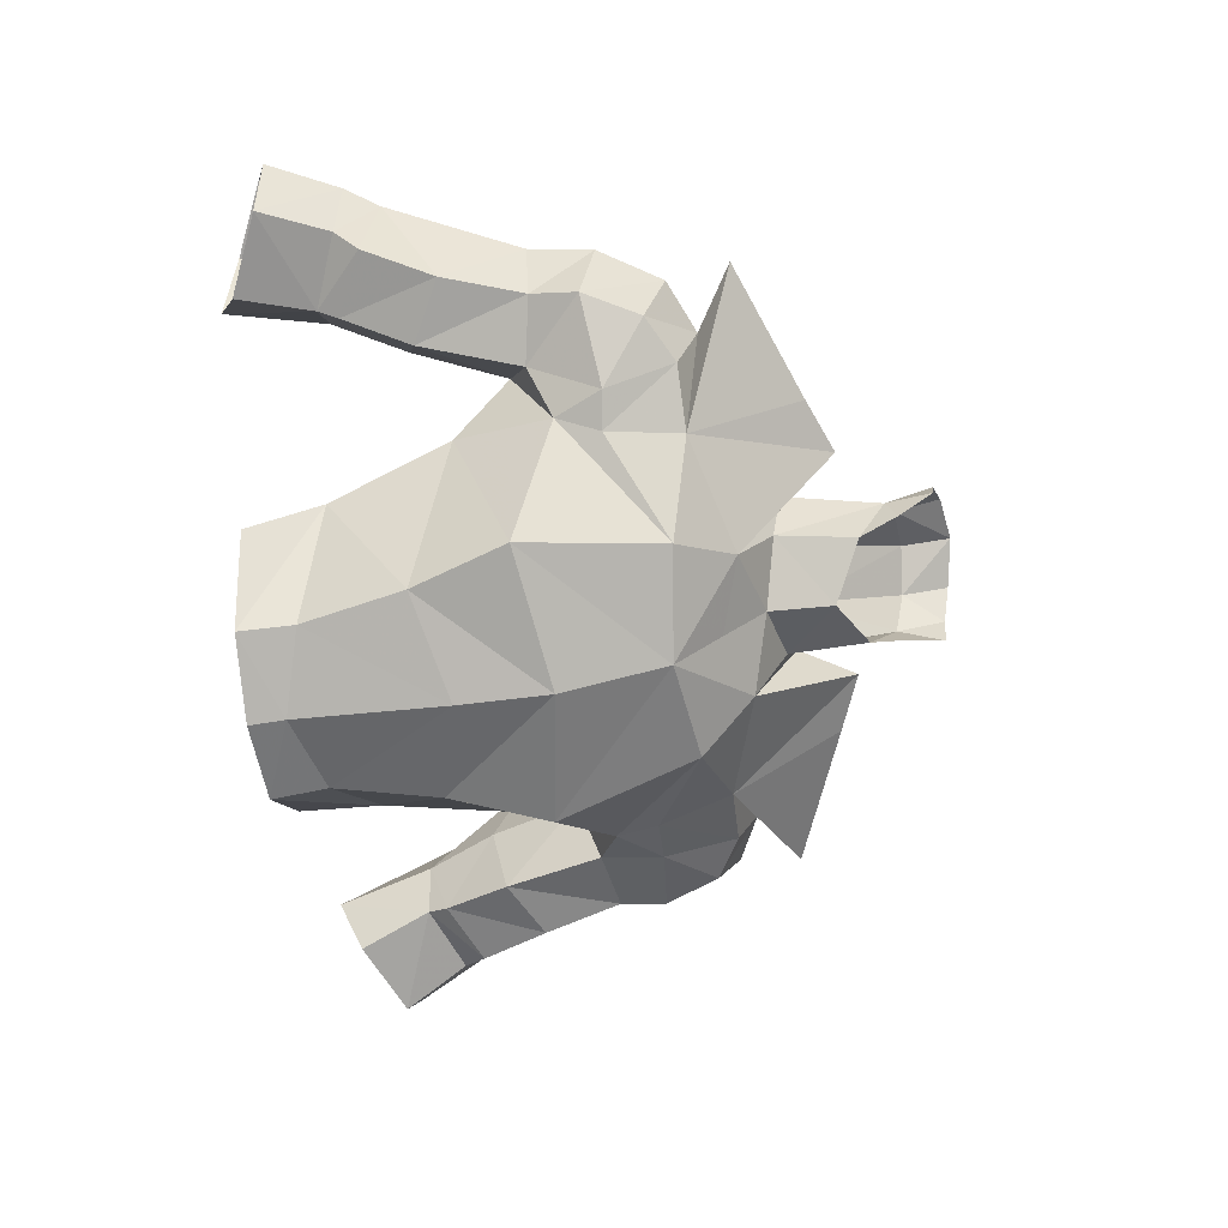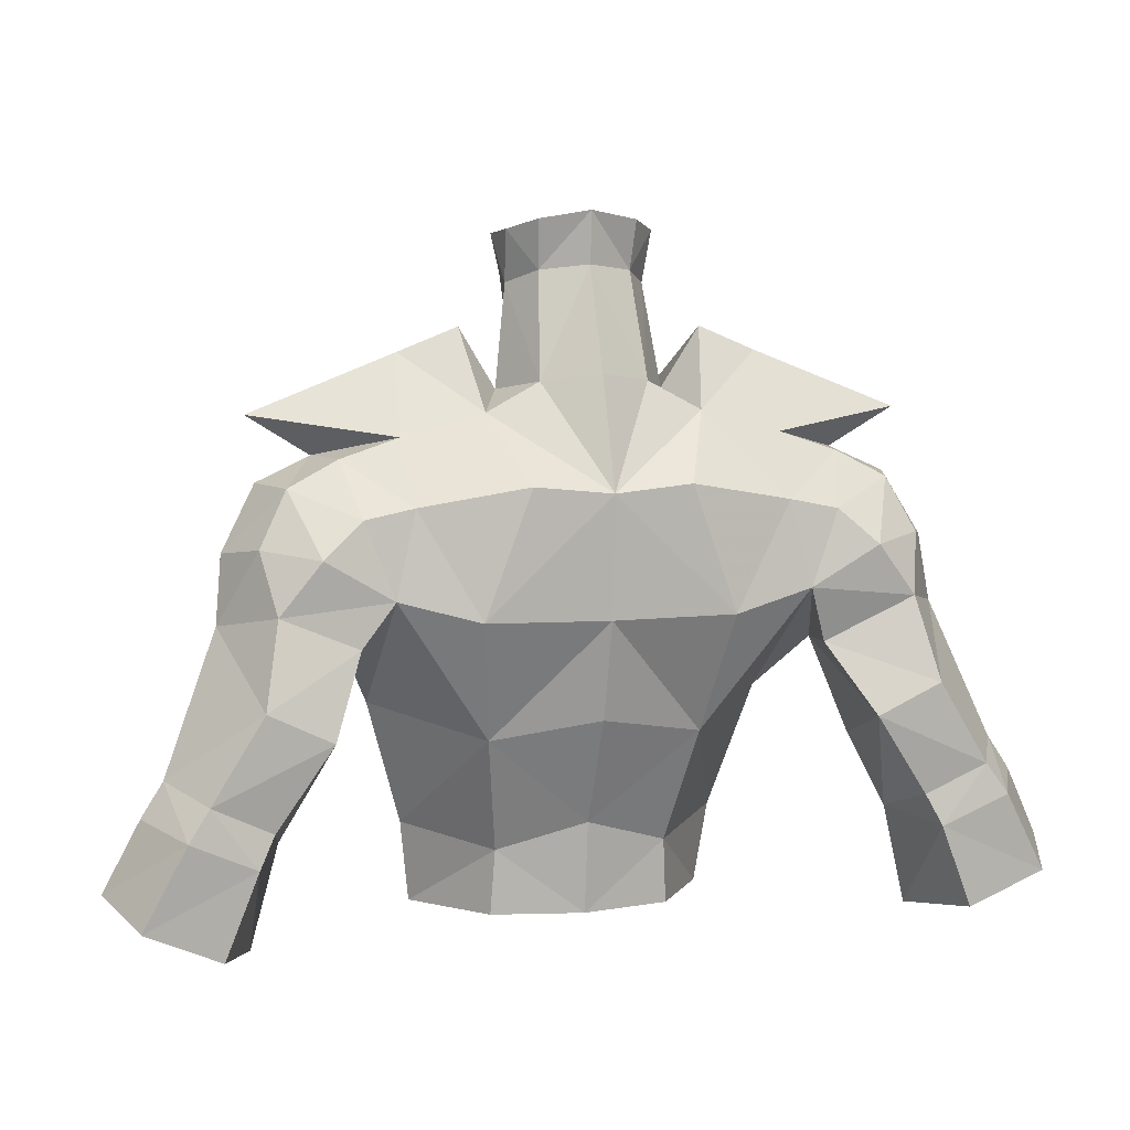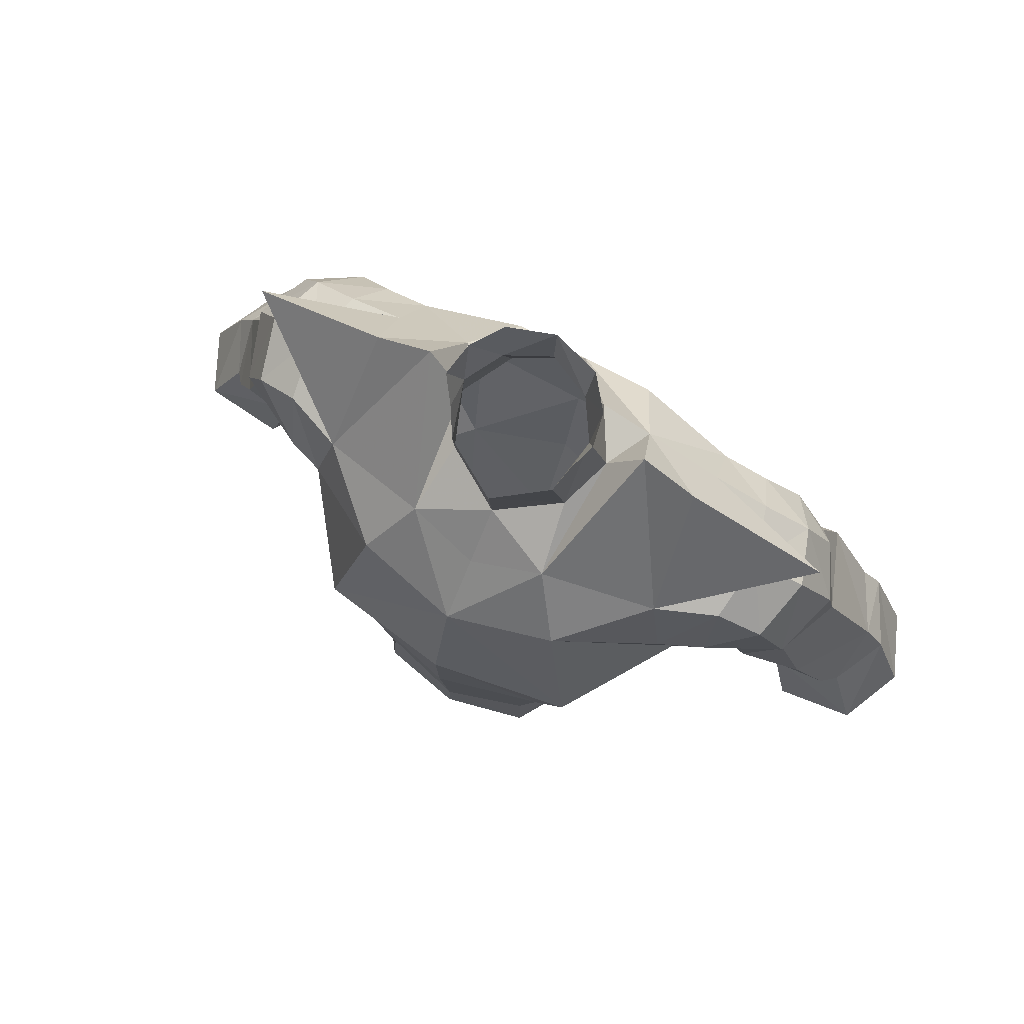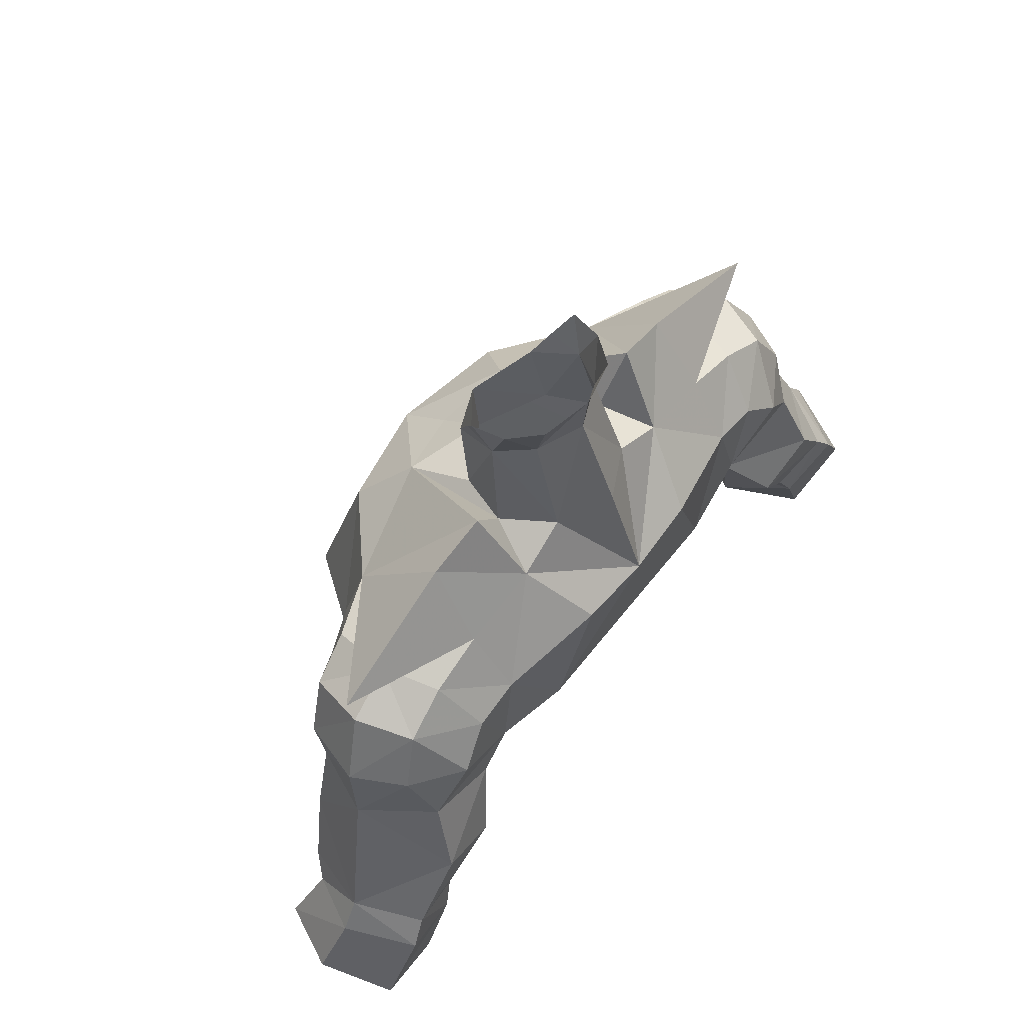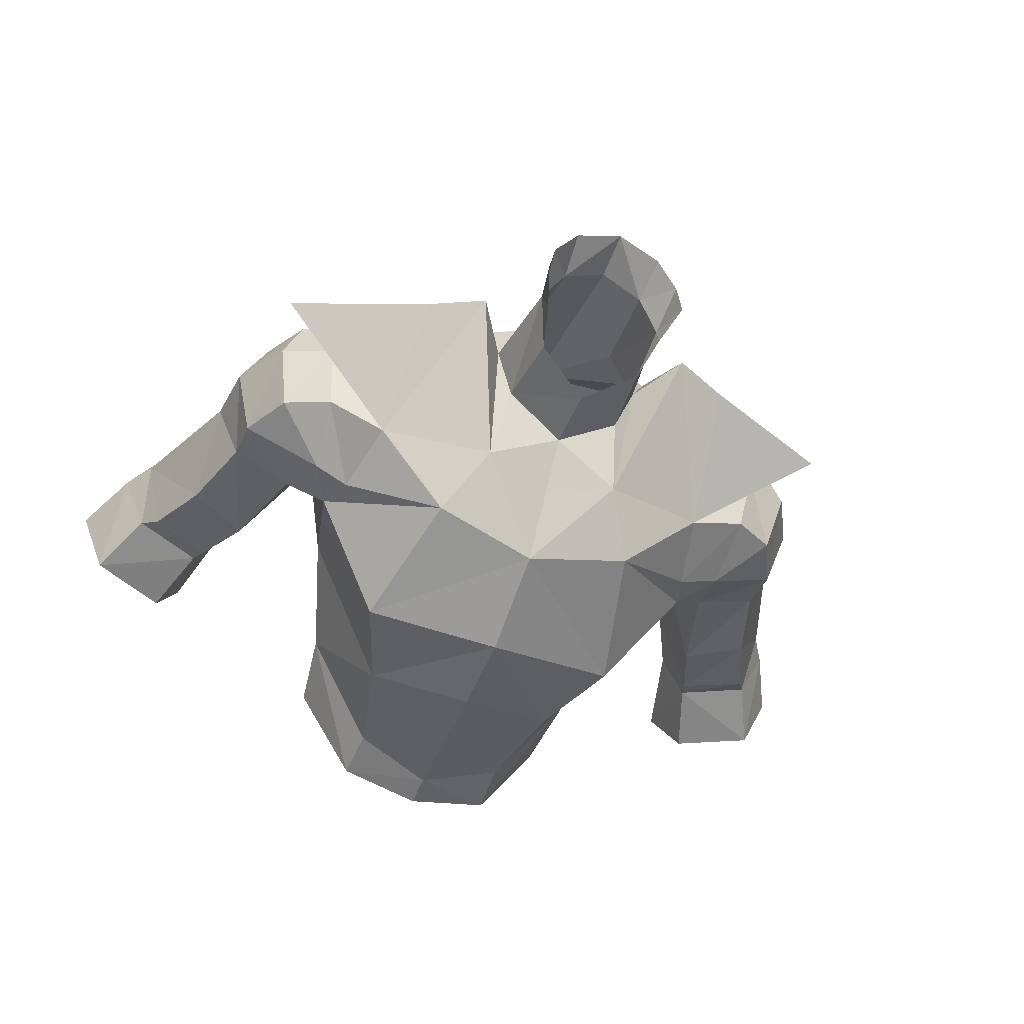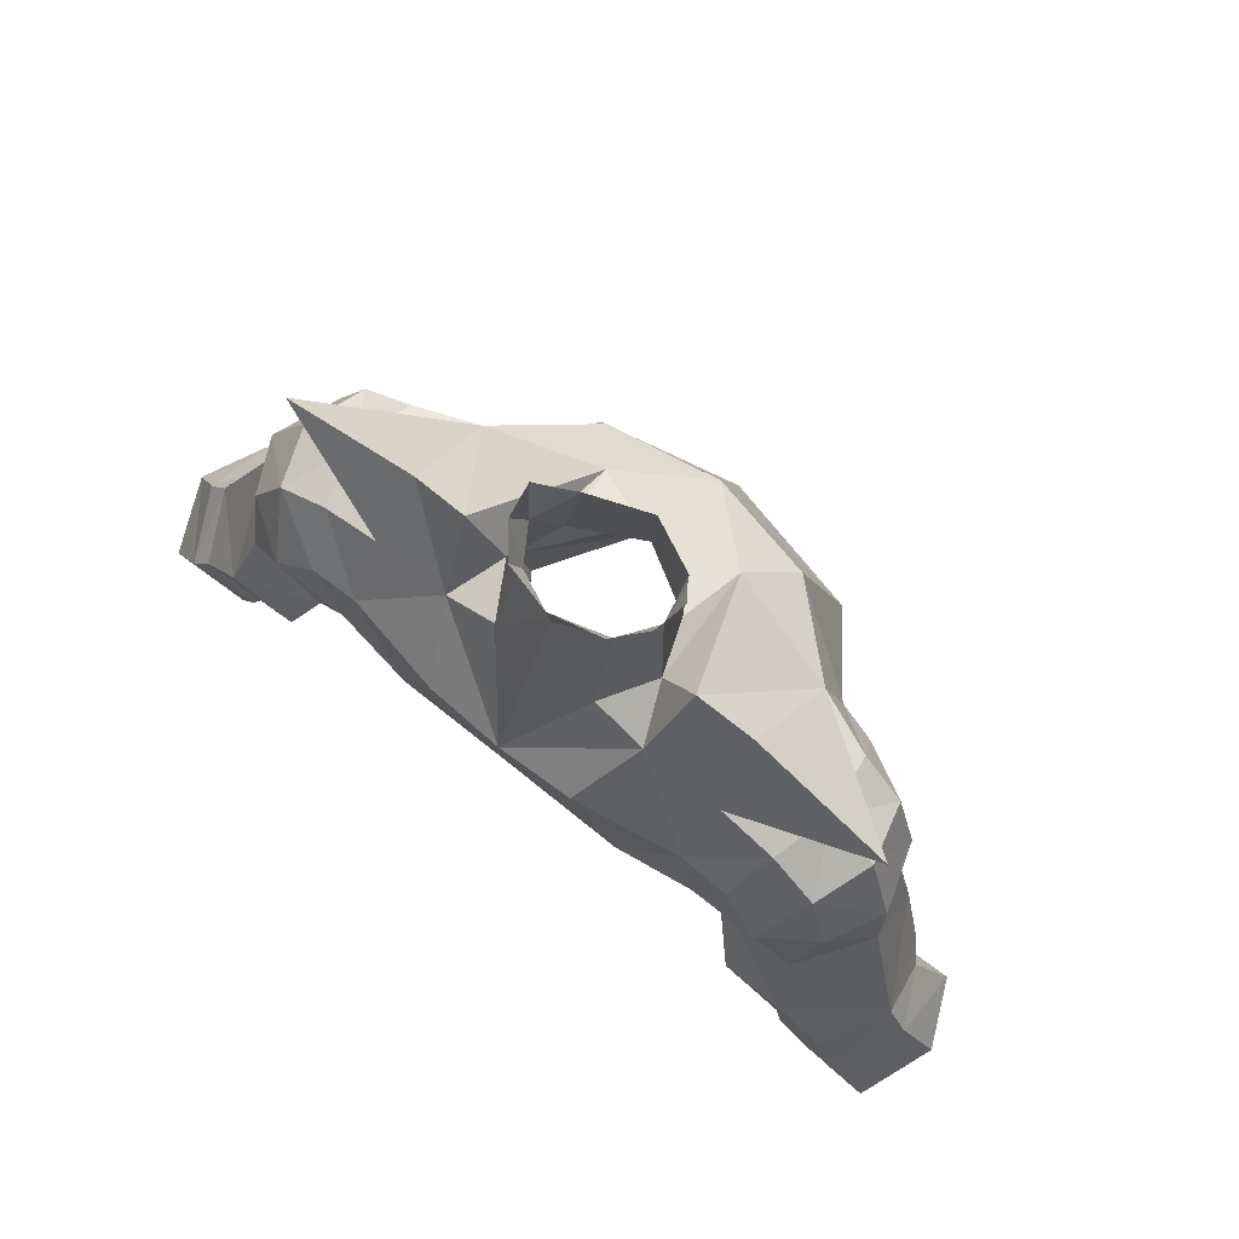
<metadata>
{"format":"obj","ext":"obj","renderer":"f3d","projection":"perspective","resolution":1024,"background":"white","views":[{"elev":-68.1,"azim":-82.3,"up":"+Y"},{"elev":6.5,"azim":164.0,"up":"+Z"},{"elev":74.9,"azim":27.9,"up":"+Z"},{"elev":63.6,"azim":128.4,"up":"+Z"},{"elev":-50.8,"azim":-20.6,"up":"+Y"},{"elev":77.3,"azim":-141.6,"up":"+Z"}]}
</metadata>
<code>
g knight_armour_31500
v 4.125 -3.514 72.09
v 5.397 -4.759 66.52
v 8.379 -0.616 68.38
v 7.845 -1.209 70.06
v -0.06427 -0.5703 75.11
v -0.06427 -2.408 73.4
v 2.749 -1.748 74.3
v 2.346 0.8635 75.71
v 3.1 2.91 76.15
v 4.511 3.08 78.42
v 7.179 -0.654 73.02
v 6.752 2.908 77.51
v -0.06426 -4.478 71.54
v -0.06426 -5.761 67.34
v 1.954 4.881 76.48
v 3.1 2.91 76.15
v 3.975 4.98 75.4
v 4.598 7.222 68.17
v 7.634 6.835 68.99
v 3.943 5.102 63.6
v 7.572 0.9048 64.51
v 6.107 -0.1451 59.67
v 3.218 3.137 59.13
v -0.06428 4.163 60.2
v -0.06428 6.155 64.34
v 7.051 4.877 74.57
v 6.867 6.56 72.21
v 2.873 7.381 72.92
v 5.709 -0.5888 56.5
v 3.366 2.963 56.64
v -0.06428 3.75 56.66
v -0.06428 -5.649 63.7
v -0.06428 -5.081 57.68
v 3.167 -4.278 58.55
v 4.032 -4.453 62.66
v 2.556 2.232 80
v 2.443 0.9811 80.38
v 2.056 0.3016 78.83
v 2.936 1.637 81.78
v 2.693 2.922 81.92
v 1.659 3.611 80.45
v 1.775 4.066 82.26
v -0.0643 4.391 80.64
v -0.0643 4.565 82.57
v 4.511 3.08 78.42
v 6.752 2.908 77.51
v -0.06431 7.484 72.63
v -0.0643 5.955 76.76
v 8.719 6.585 71.83
v 7.634 6.835 68.99
v 6.867 6.56 72.21
v 9.883 2.722 73.86
v 12.28 3.084 75.35
v 7.179 -0.654 73.02
v 9.562 0.2891 73
v 9.268 4.941 73.84
v 7.051 4.877 74.57
v 8.831 3.564 66.72
v 7.845 -1.209 70.06
v 9.581 -0.46 70.07
v 1.954 4.881 76.48
v -0.0643 5.955 76.76
v 3.261 -4.441 56.37
v -0.06428 -5.171 56.27
v 13.51 4.049 68
v 12.2 5.674 70.81
v 13.25 3.601 70.52
v 12.42 0.9993 69.84
v 12.47 1.505 68
v 11.93 2.974 72.93
v 11.35 0.6024 72.02
v 11.15 5.19 72.87
v 9.971 0.857 67.56
v 10.2 6.997 70.51
v 11.74 6.722 68.55
v -0.06427 -0.8352 77.66
v 9.956 7.68 64.28
v 12.04 7.322 61.19
v 11.52 4.67 60.27
v 10.14 4.296 63.08
v 15.31 3.047 61.22
v 15.56 5.16 62.84
v 14.7 2.376 62.12
v 12.52 2.838 60.15
v 12.25 2.441 60.97
v 12.62 7.602 60.01
v 14.29 7.703 62.31
v 15.08 7.931 61.16
v 13.48 1.701 64.84
v 11.52 4.67 60.27
v 8.831 3.564 66.72
v 10.14 4.296 63.08
v 11.11 1.533 63.61
v 16.39 5.247 61.55
v 16.59 2.315 58.64
v 17.74 4.87 58.87
v 12.53 4.36 56.36
v 13.53 2.252 57.29
v 12.36 7.828 65.45
v 8.831 3.564 66.72
v 8.868 6.813 67.36
v 16.68 7.718 58.11
v 13.85 7.468 56.83
v 12.53 4.36 56.36
v -0.06429 7.201 68.1
v 8.379 -0.616 68.38
v 12.28 3.084 75.35
v -4.254 -3.514 72.09
v -7.974 -1.209 70.06
v -8.507 -0.6161 68.38
v -5.526 -4.759 66.52
v -2.474 0.8635 75.71
v -2.877 -1.748 74.3
v -3.229 2.91 76.15
v -4.64 3.08 78.42
v -6.881 2.908 77.51
v -7.308 -0.654 73.02
v -2.083 4.881 76.48
v -4.104 4.98 75.4
v -3.229 2.91 76.15
v -4.726 7.222 68.17
v -4.072 5.102 63.6
v -7.762 6.835 68.99
v -3.347 3.137 59.13
v -6.235 -0.1451 59.67
v -7.7 0.9048 64.51
v -3.001 7.381 72.92
v -6.995 6.56 72.21
v -7.18 4.877 74.57
v -5.837 -0.5888 56.5
v -3.495 2.963 56.64
v -4.161 -4.453 62.66
v -3.296 -4.278 58.55
v -2.684 2.232 80
v -2.184 0.3016 78.83
v -2.572 0.9811 80.38
v -3.065 1.637 81.78
v -2.822 2.922 81.92
v -1.788 3.611 80.45
v -1.903 4.066 82.26
v -4.64 3.08 78.42
v -6.881 2.908 77.51
v -8.847 6.585 71.83
v -6.995 6.56 72.21
v -7.762 6.835 68.99
v -10.01 2.722 73.86
v -7.308 -0.654 73.02
v -12.41 3.084 75.35
v -9.691 0.2891 73
v -7.18 4.877 74.57
v -9.397 4.941 73.84
v -8.959 3.564 66.72
v -9.388 -0.7608 70.25
v -7.974 -1.209 70.06
v -2.083 4.881 76.48
v -3.389 -4.441 56.37
v -13.64 4.049 68
v -13.38 3.601 70.52
v -12.33 5.674 70.81
v -12.6 1.505 68
v -12.55 0.9992 69.84
v -12.06 2.974 72.93
v -11.48 0.6024 72.02
v -11.28 5.19 72.87
v -10.1 0.857 67.56
v -10.33 6.997 70.51
v -11.86 6.722 68.55
v -10.08 7.68 64.28
v -10.26 4.296 63.08
v -11.65 4.67 60.27
v -12.17 7.322 61.19
v -15.43 3.047 61.22
v -14.83 2.376 62.12
v -15.69 5.16 62.84
v -12.65 2.838 60.15
v -12.38 2.441 60.97
v -12.75 7.602 60.01
v -14.42 7.703 62.31
v -15.21 7.931 61.16
v -13.61 1.701 64.84
v -11.65 4.67 60.27
v -8.959 3.564 66.72
v -11.24 1.533 63.61
v -10.26 4.296 63.08
v -16.52 5.247 61.55
v -17.87 4.87 58.87
v -16.72 2.315 58.64
v -12.66 4.36 56.36
v -13.65 2.252 57.29
v -12.49 7.828 65.45
v -8.959 3.564 66.72
v -8.515 6.173 66.89
v -13.98 7.468 56.83
v -16.81 7.718 58.11
v -12.66 4.36 56.36
v -8.507 -0.6161 68.38
v -12.41 3.084 75.35
f 1 2 3
f 3 4 1
f 5 6 7
f 7 8 5
f 9 8 7
f 10 7 11
f 11 12 10
f 13 14 2
f 2 1 13
f 15 16 17
f 18 19 20
f 20 21 22
f 22 23 20
f 24 25 20
f 20 23 24
f 17 26 27
f 27 28 17
f 29 30 23
f 23 22 29
f 23 30 31
f 31 24 23
f 32 33 34
f 34 35 32
f 22 21 35
f 35 34 22
f 36 37 38
f 38 8 36
f 39 37 36
f 36 40 39
f 41 42 40
f 40 36 41
f 41 43 44
f 44 42 41
f 17 16 45
f 46 26 17
f 17 45 46
f 7 10 9
f 47 15 17
f 17 28 47
f 15 47 48
f 49 50 51
f 52 53 54
f 54 55 52
f 52 56 57
f 57 53 52
f 19 58 21
f 51 57 56
f 56 49 51
f 55 54 59
f 59 60 55
f 4 11 1
f 61 41 36
f 36 9 61
f 61 62 43
f 43 41 61
f 22 34 63
f 63 29 22
f 63 34 33
f 33 64 63
f 65 66 67
f 67 68 69
f 69 65 67
f 70 71 68
f 68 67 70
f 72 70 67
f 67 66 72
f 73 69 68
f 68 60 73
f 74 66 75
f 74 49 72
f 72 66 74
f 49 74 50
f 52 70 72
f 72 56 52
f 72 49 56
f 71 70 52
f 52 55 71
f 68 71 60
f 35 21 2
f 60 71 55
f 8 38 76
f 76 5 8
f 36 8 9
f 77 78 79
f 79 80 77
f 81 82 83
f 84 81 83
f 83 85 84
f 79 78 86
f 87 88 86
f 86 78 87
f 82 88 87
f 89 65 69
f 85 90 84
f 91 92 93
f 93 73 91
f 94 81 95
f 95 96 94
f 84 90 97
f 97 98 84
f 84 98 95
f 95 81 84
f 75 65 99
f 85 93 92
f 92 90 85
f 100 101 77
f 77 80 100
f 94 96 88
f 86 88 102
f 102 103 86
f 88 96 102
f 104 79 86
f 86 103 104
f 99 77 101
f 101 75 99
f 87 78 77
f 77 99 87
f 89 93 85
f 85 83 89
f 81 94 82
f 94 88 82
f 105 18 20
f 20 25 105
f 19 21 20
f 75 101 50
f 50 74 75
f 100 50 101
f 65 75 66
f 21 58 3
f 73 106 91
f 69 73 93
f 93 89 69
f 60 59 106
f 106 73 60
f 89 82 65
f 65 82 99
f 89 83 82
f 82 87 99
f 7 6 13
f 13 1 7
f 27 19 18
f 18 28 27
f 26 46 107
f 107 12 11
f 47 28 18
f 18 105 47
f 35 2 14
f 14 32 35
f 21 3 2
f 11 7 1
f 108 109 110
f 110 111 108
f 5 112 113
f 113 6 5
f 114 113 112
f 115 116 117
f 117 113 115
f 13 108 111
f 111 14 13
f 118 119 120
f 121 122 123
f 122 124 125
f 125 126 122
f 24 124 122
f 122 25 24
f 119 127 128
f 128 129 119
f 130 125 124
f 124 131 130
f 124 24 31
f 31 131 124
f 32 132 133
f 133 33 32
f 125 133 132
f 132 126 125
f 134 112 135
f 135 136 134
f 137 138 134
f 134 136 137
f 139 134 138
f 138 140 139
f 139 140 44
f 44 43 139
f 119 141 120
f 142 141 119
f 119 129 142
f 113 114 115
f 47 127 119
f 119 118 47
f 118 48 47
f 143 144 145
f 146 147 148
f 147 146 149
f 146 150 151
f 150 146 148
f 123 126 152
f 144 143 151
f 151 150 144
f 149 153 154
f 154 147 149
f 109 108 117
f 155 114 134
f 134 139 155
f 155 139 43
f 43 62 155
f 125 130 156
f 156 133 125
f 156 64 33
f 33 133 156
f 157 158 159
f 158 157 160
f 160 161 158
f 162 158 161
f 161 163 162
f 164 159 158
f 158 162 164
f 165 153 161
f 161 160 165
f 166 167 159
f 166 159 164
f 164 143 166
f 143 145 166
f 146 151 164
f 164 162 146
f 164 151 143
f 163 149 146
f 146 162 163
f 161 153 163
f 132 111 126
f 153 149 163
f 112 5 76
f 76 135 112
f 134 114 112
f 168 169 170
f 170 171 168
f 172 173 174
f 175 176 173
f 173 172 175
f 170 177 171
f 178 171 177
f 177 179 178
f 174 178 179
f 180 160 157
f 176 175 181
f 182 165 183
f 183 184 182
f 185 186 187
f 187 172 185
f 175 188 181
f 188 175 189
f 175 172 187
f 187 189 175
f 167 190 157
f 176 181 184
f 184 183 176
f 191 169 168
f 168 192 191
f 185 179 186
f 177 193 194
f 194 179 177
f 179 194 186
f 195 193 177
f 177 170 195
f 190 167 192
f 192 168 190
f 178 190 168
f 168 171 178
f 180 173 176
f 176 183 180
f 172 174 185
f 185 174 179
f 105 25 122
f 122 121 105
f 123 122 126
f 167 166 145
f 145 192 167
f 191 192 145
f 157 159 167
f 126 110 152
f 165 182 196
f 160 180 183
f 183 165 160
f 153 196 154
f 196 153 165
f 180 157 174
f 157 190 174
f 180 174 173
f 174 190 178
f 113 108 13
f 13 6 113
f 128 127 121
f 121 123 128
f 129 197 142
f 197 117 116
f 47 105 121
f 121 127 47
f 132 32 14
f 14 111 132
f 126 111 110
f 117 108 113

</code>
